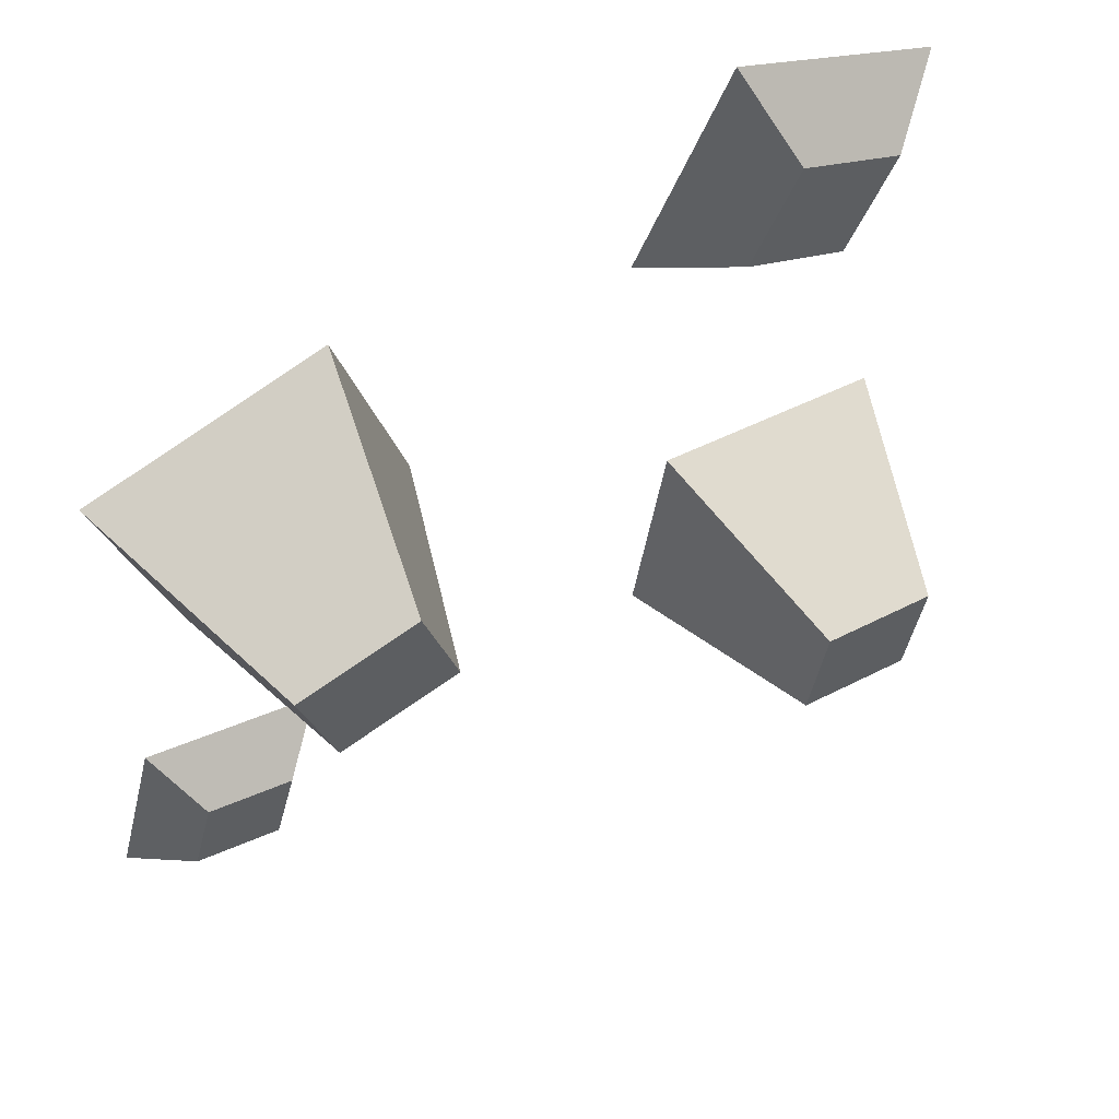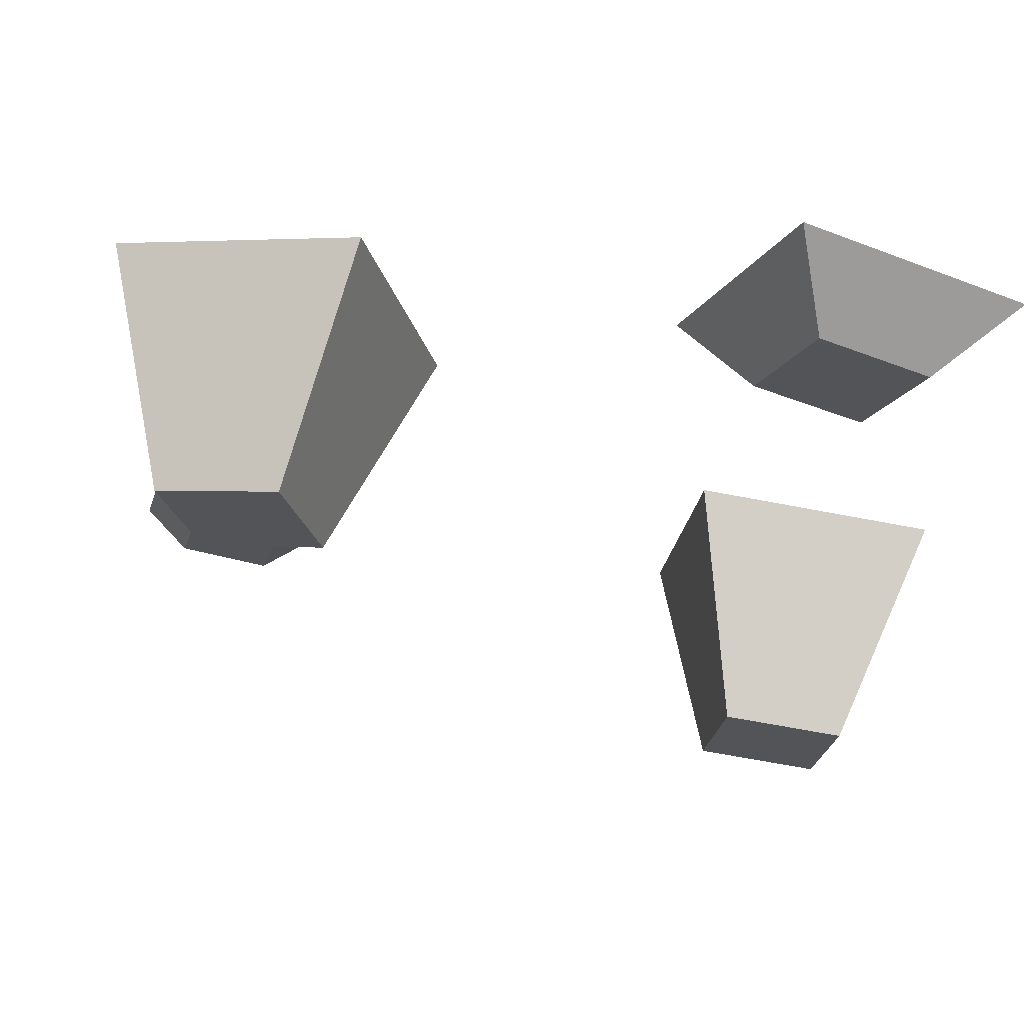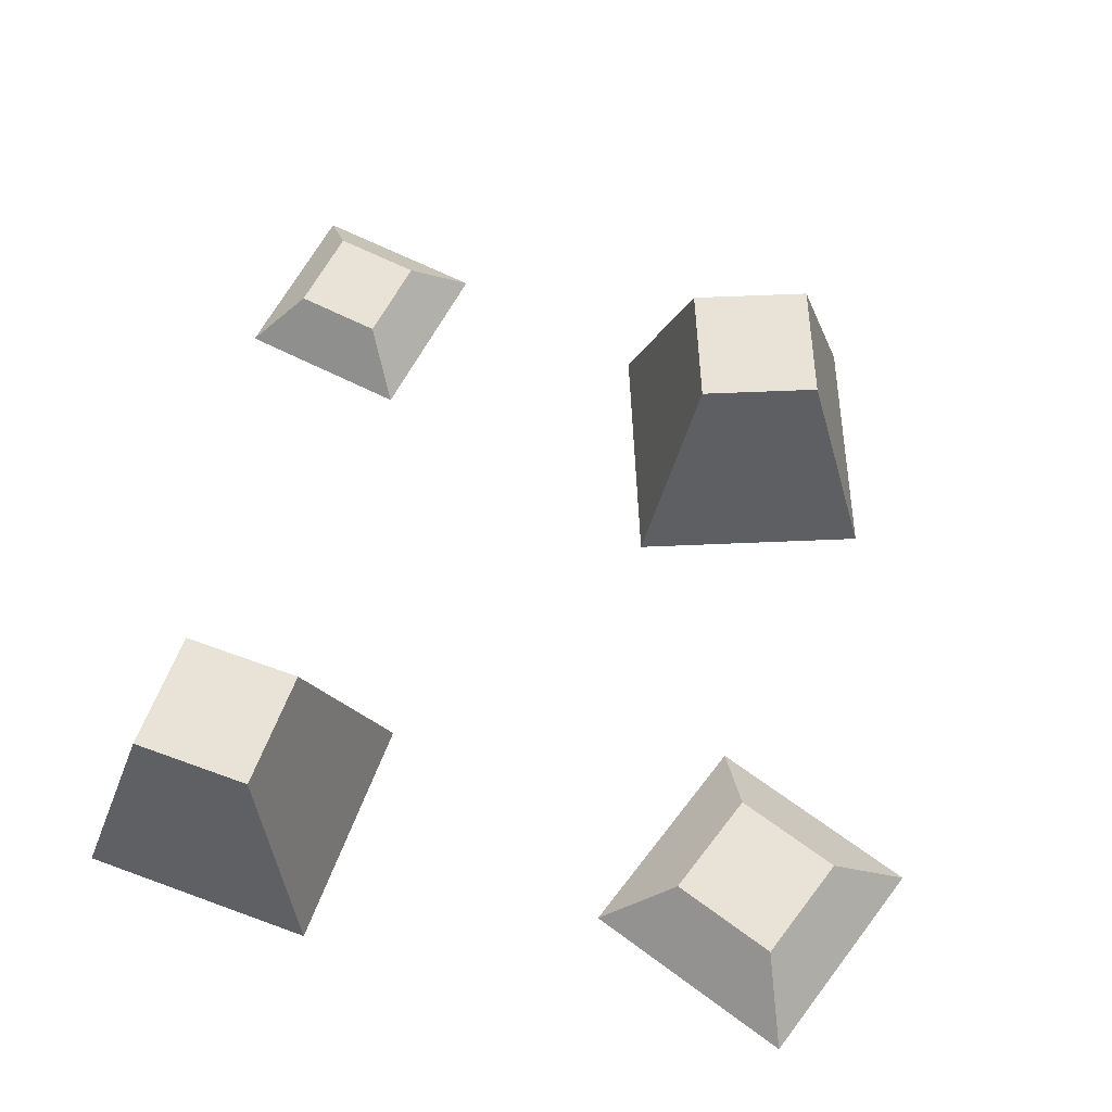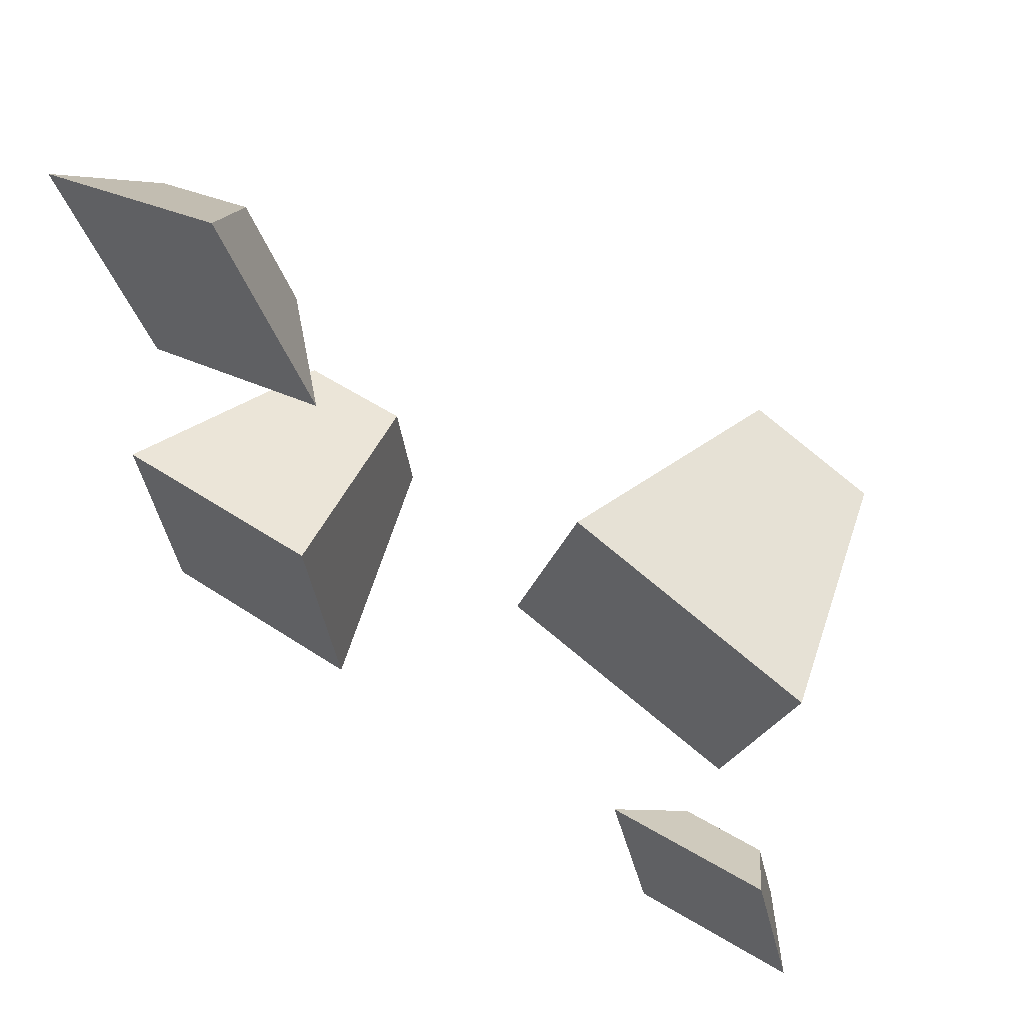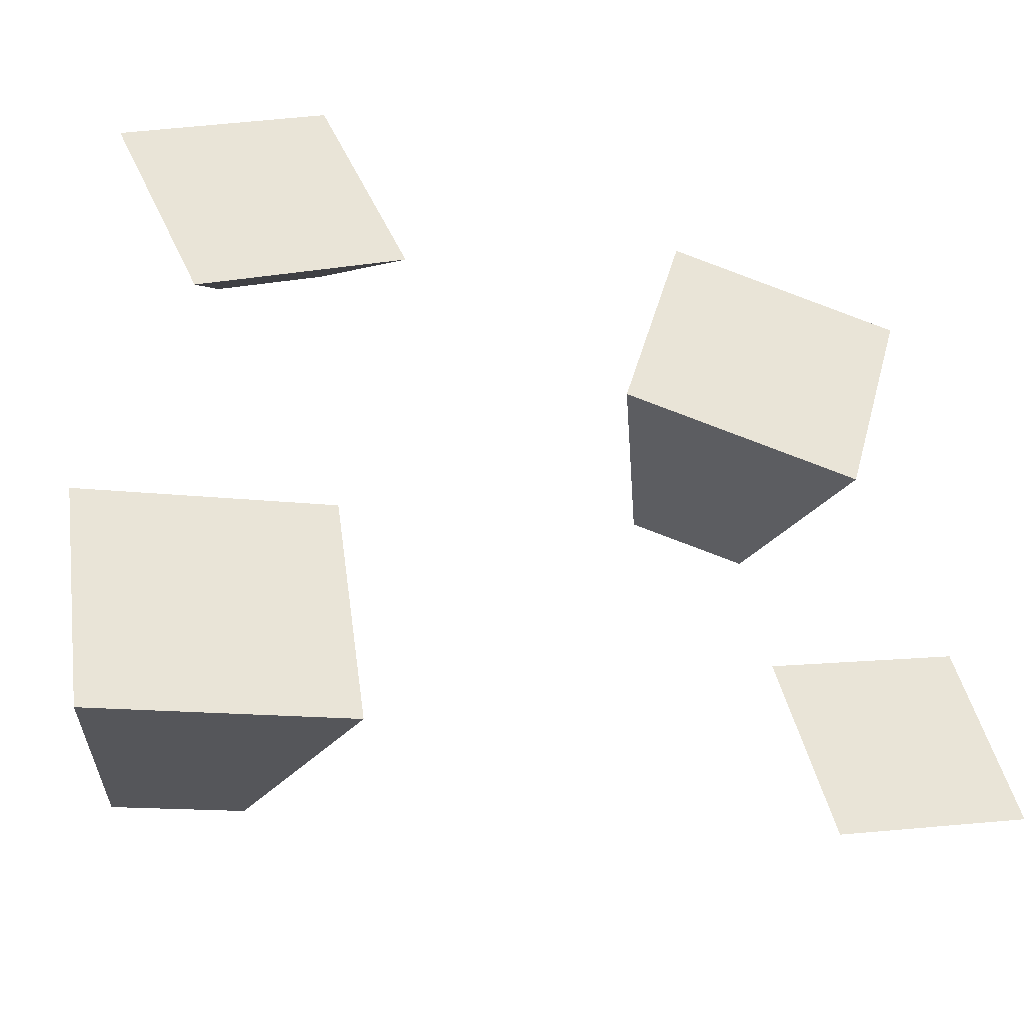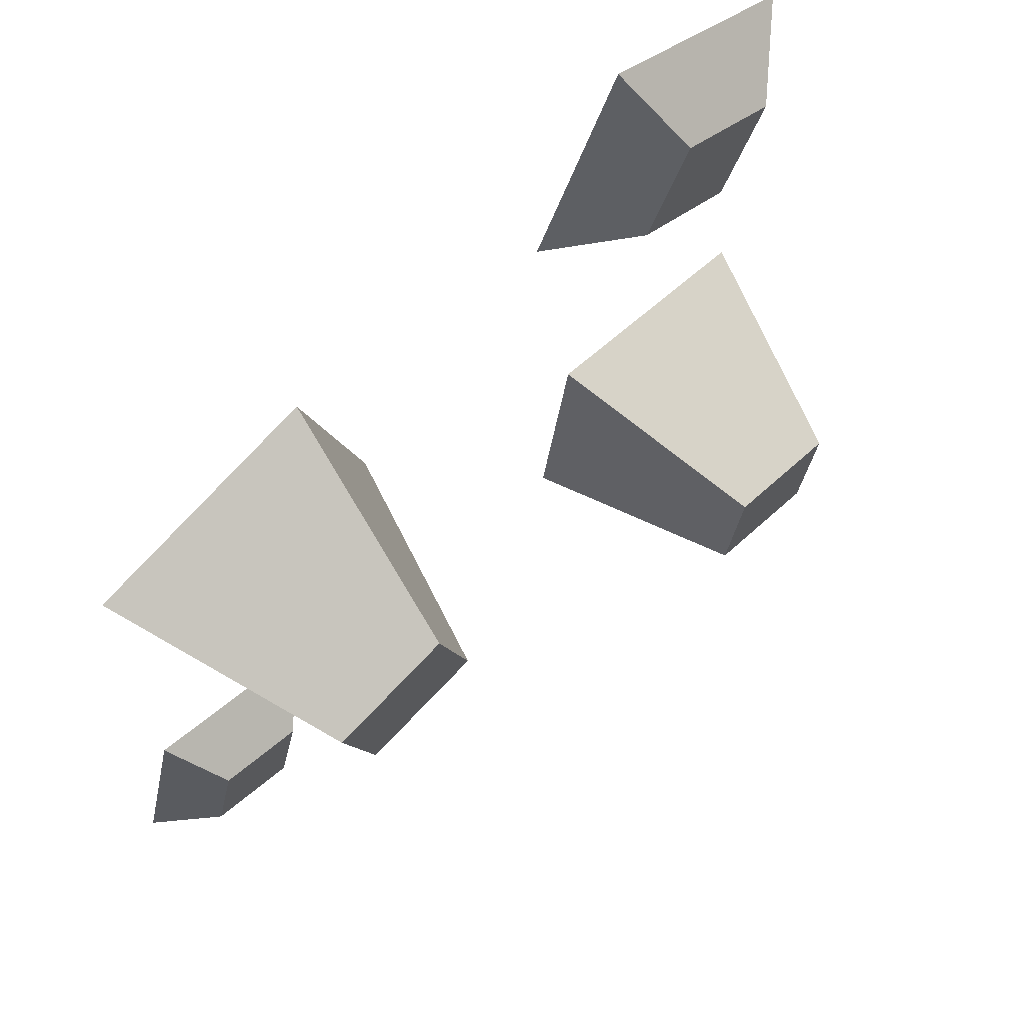
<metadata>
{"format":"obj","ext":"obj","renderer":"f3d","projection":"perspective","resolution":1024,"background":"white","views":[{"elev":59.6,"azim":149.3,"up":"+Z"},{"elev":66.0,"azim":-172.5,"up":"+Z"},{"elev":62.5,"azim":-77.5,"up":"+Y"},{"elev":61.3,"azim":36.4,"up":"+Z"},{"elev":-43.1,"azim":-14.1,"up":"+Z"},{"elev":68.7,"azim":136.4,"up":"+Z"}]}
</metadata>
<code>
o rocks_smallB
v 1.015 -0 2.293
v 1.091 1.488 1.03
v 0.6009 -0 0.7471
v 1.298 1.488 1.803
v 1.864 1.488 0.8229
v 2.071 1.488 1.596
v 2.561 -0 1.878
v 2.146 -0 0.333
v 1.967 0.3646 -2.192
v 2.397 0.3646 -1.447
v 2.555 0.3646 -2.035
v 1.809 0.3646 -1.604
v 1.436 0 -1.389
v 1.752 0 -2.565
v 2.928 0 -2.25
v 2.613 0 -1.074
v -2.091 0.4501 1.53
v -1.722 0.4501 2.527
v -1.408 0.4501 1.844
v -2.405 0.4501 2.213
v -2.903 -0 2.397
v -2.275 -0 1.032
v -1.537 -0 3.025
v -0.9095 -0 1.66
v -1.25 0 -0.6783
v -2.612 0 -2.485
v -1.027 0 -2.263
v -2.834 0 -0.901
v -2.271 1.488 -2.034
v -1.59 1.488 -1.13
v -1.479 1.488 -1.922
v -2.383 1.488 -1.241
f 1 2 3
f 2 1 4
f 5 4 6
f 4 5 2
f 5 7 8
f 7 5 6
f 6 1 7
f 1 6 4
f 2 8 3
f 8 2 5
f 9 10 11
f 10 9 12
f 13 9 14
f 9 13 12
f 9 15 14
f 15 9 11
f 10 13 16
f 13 10 12
f 11 16 15
f 16 11 10
f 17 18 19
f 18 17 20
f 21 17 22
f 17 21 20
f 18 21 23
f 21 18 20
f 19 23 24
f 23 19 18
f 17 24 22
f 24 17 19
f 23 22 24
f 22 23 21
f 1 8 7
f 8 1 3
f 16 14 15
f 14 16 13
f 25 26 27
f 26 25 28
f 29 30 31
f 30 29 32
f 29 27 26
f 27 29 31
f 30 28 25
f 28 30 32
f 28 29 26
f 29 28 32
f 31 25 27
f 25 31 30

</code>
